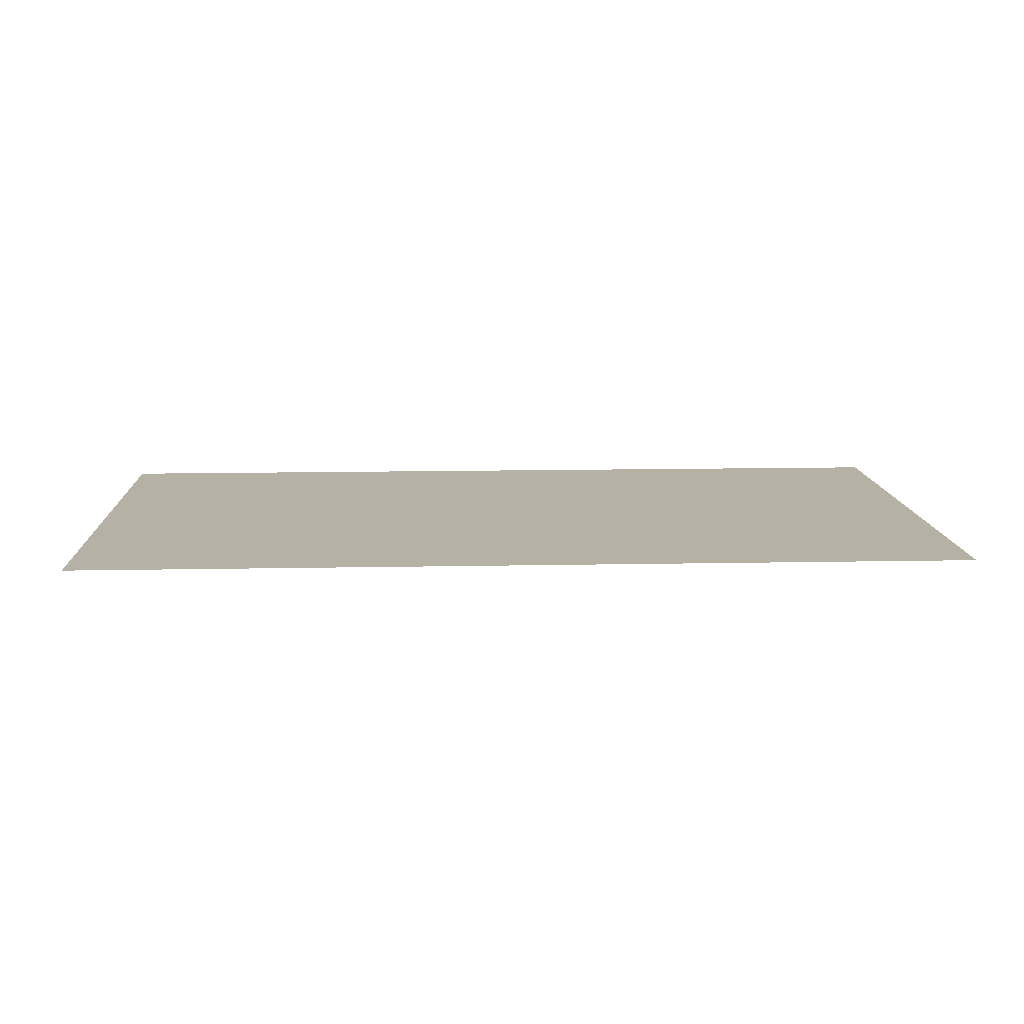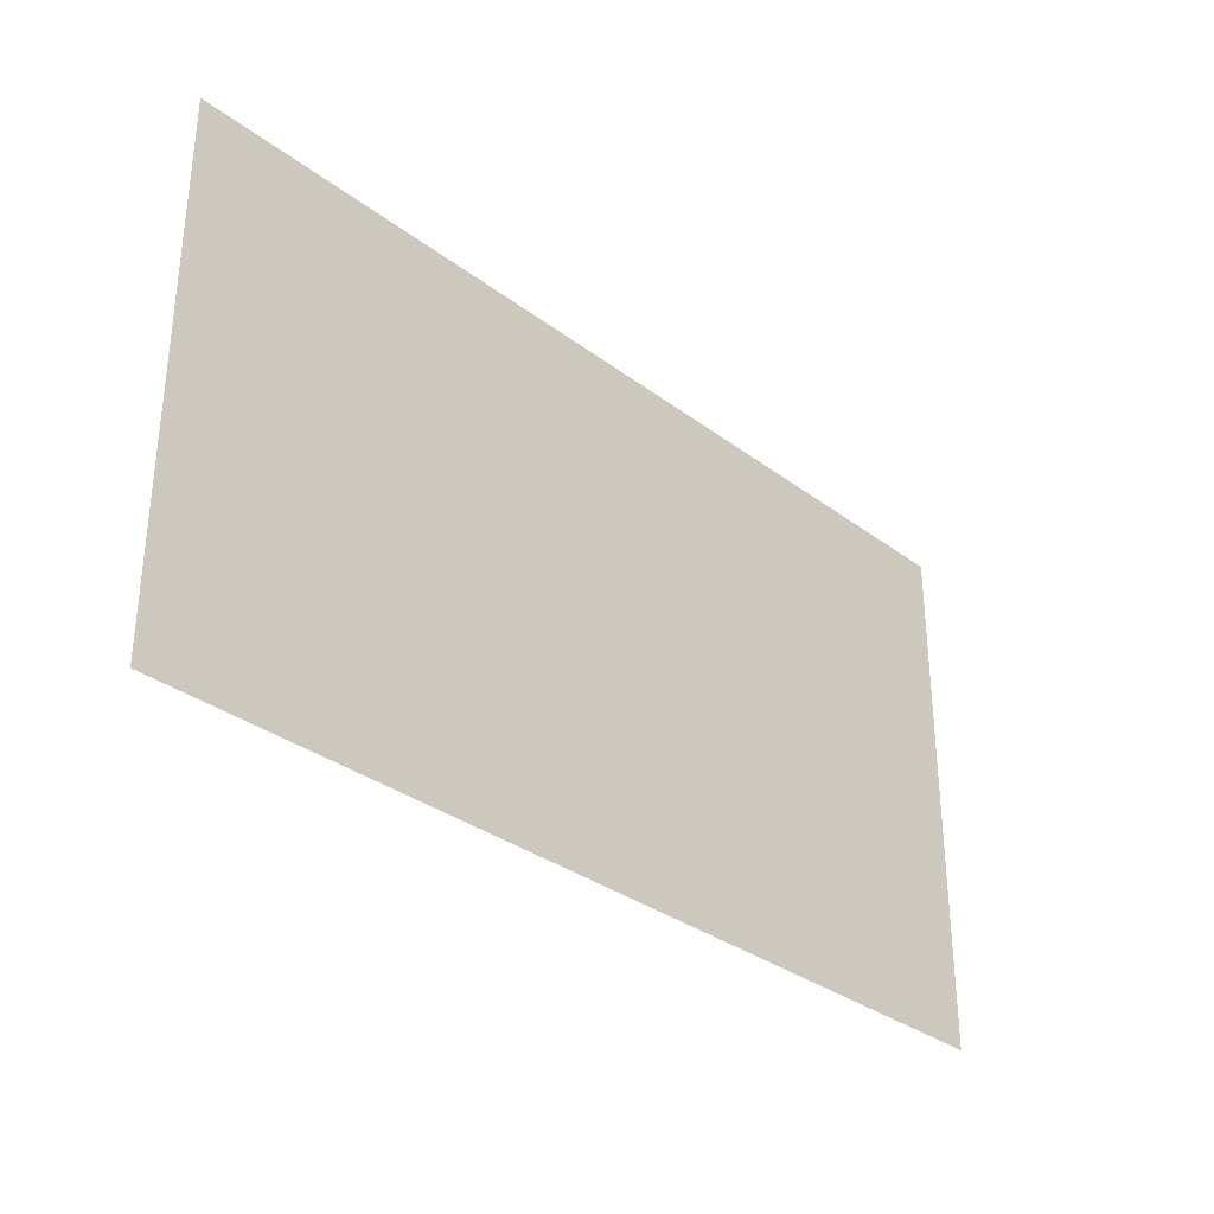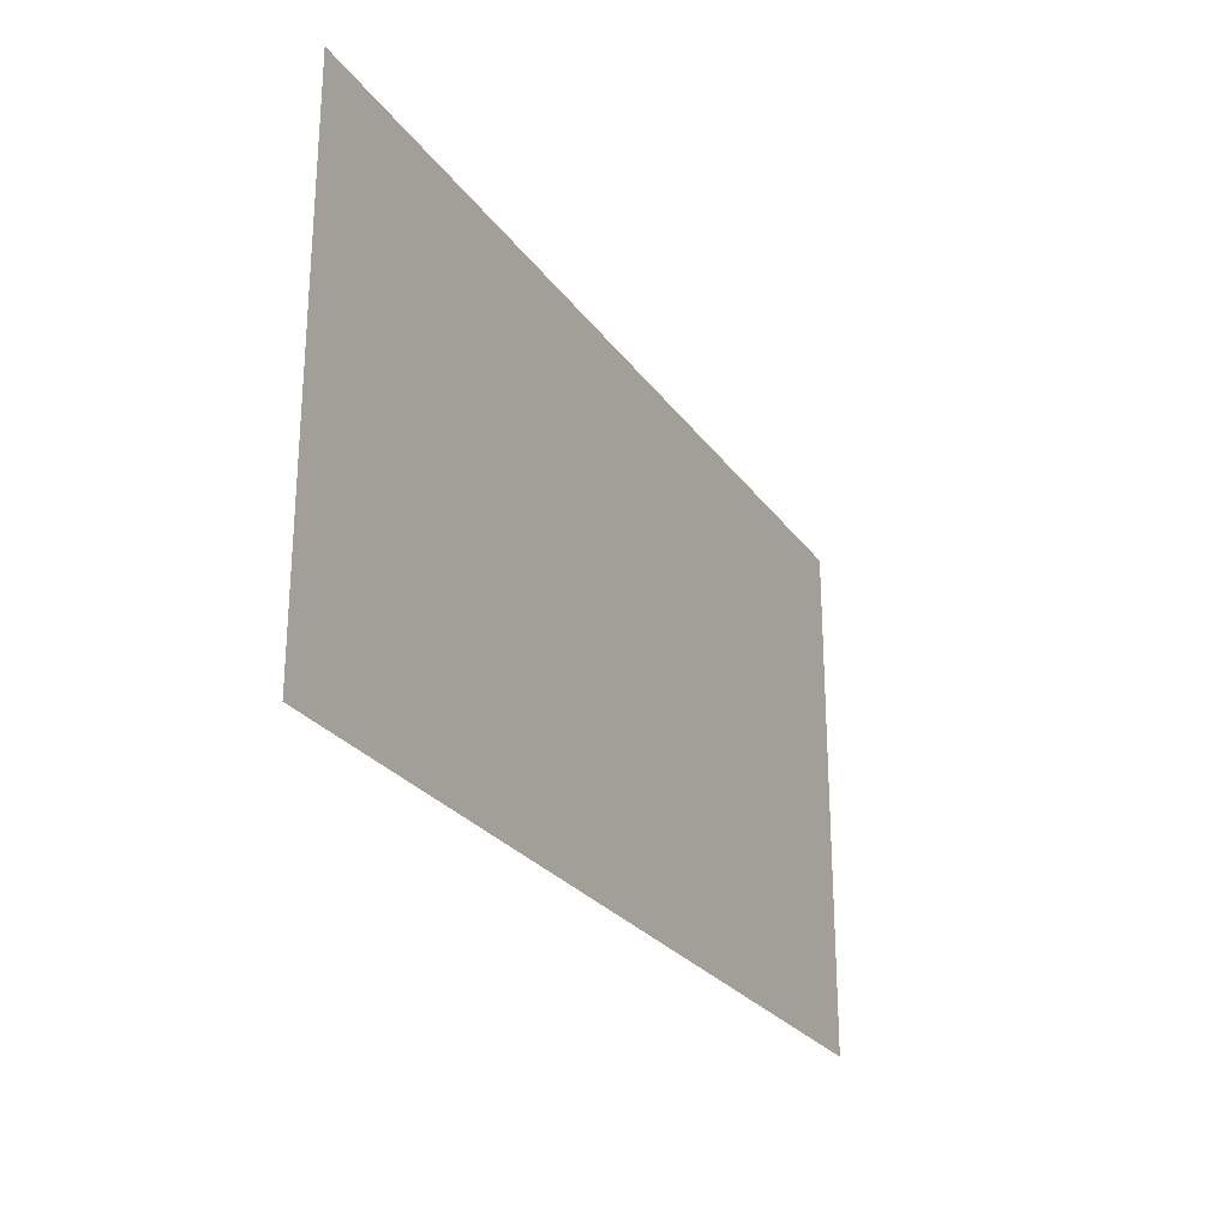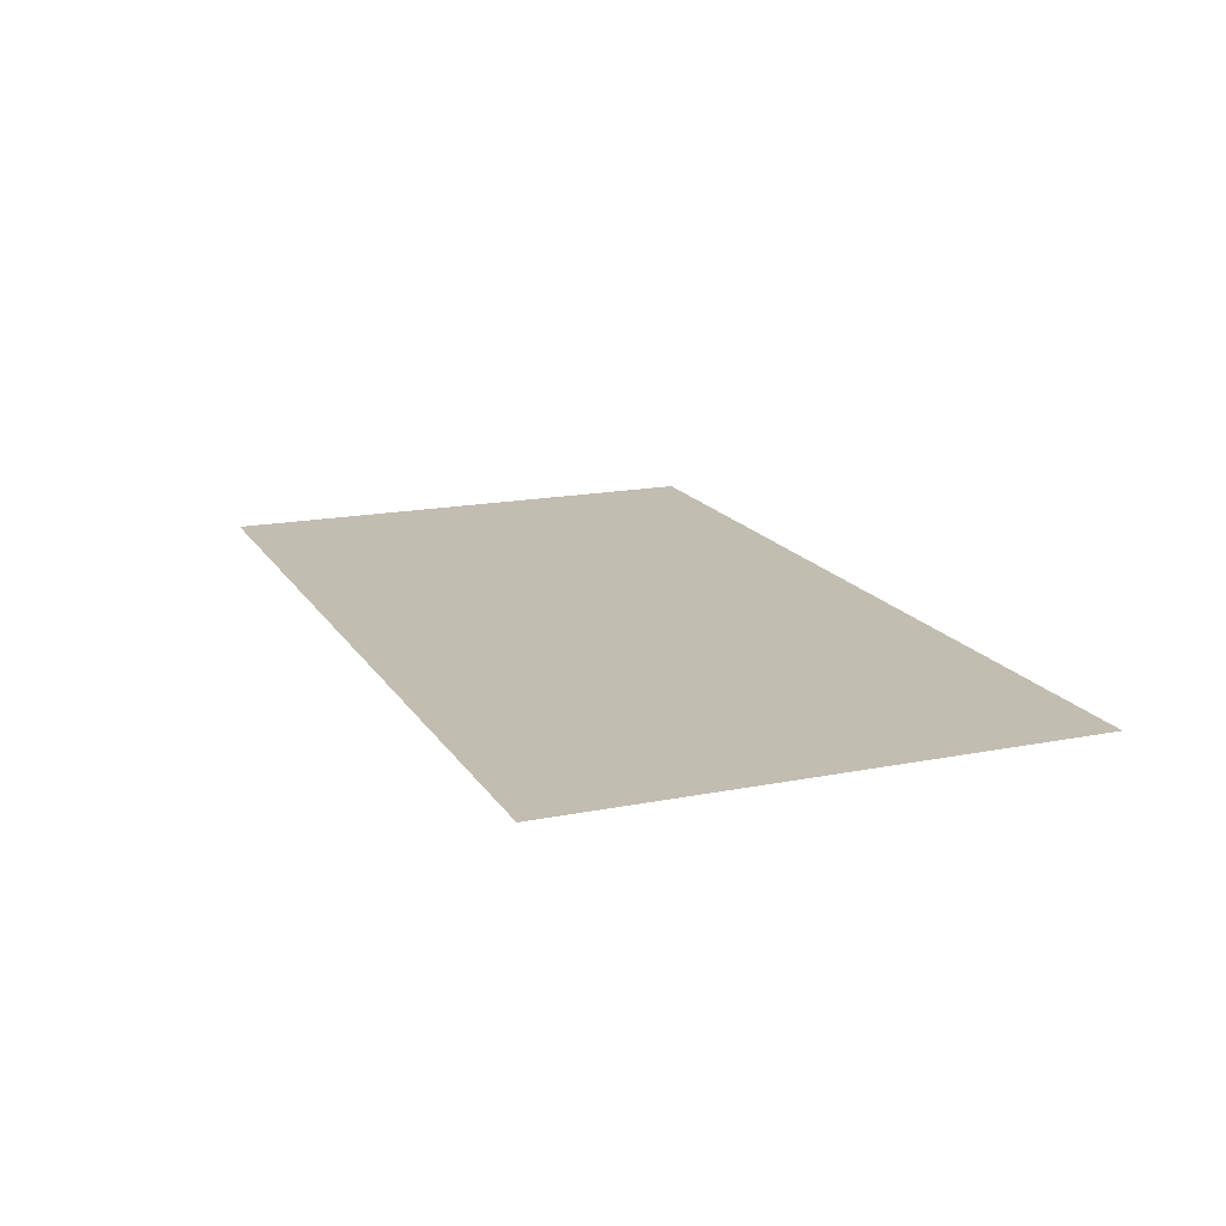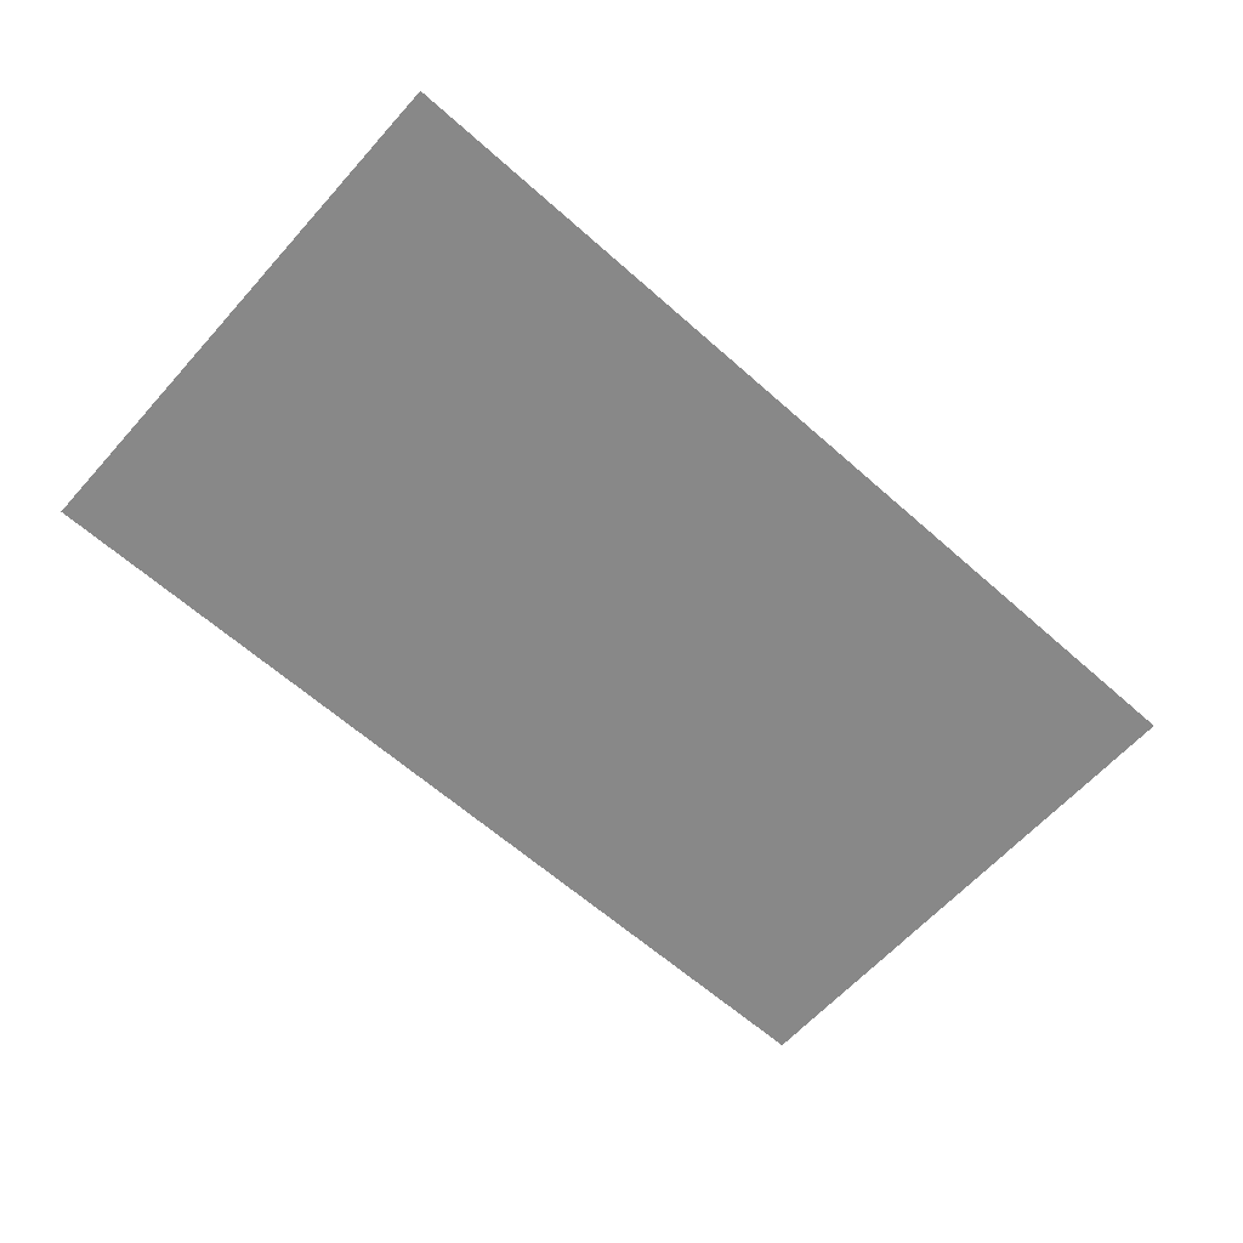
<metadata>
{"format":"obj","ext":"obj","renderer":"f3d","projection":"perspective","resolution":1024,"background":"white","views":[{"elev":11.9,"azim":177.2,"up":"+Z"},{"elev":-32.5,"azim":-46.3,"up":"+Y"},{"elev":-25.9,"azim":-62.8,"up":"+Y"},{"elev":16.8,"azim":-111.9,"up":"+Z"},{"elev":-62.8,"azim":138.1,"up":"+Z"}]}
</metadata>
<code>
g [eyeL] eye
v 0.115 -0.065 0
v 0.115 0.065 0
v -0.115 0.065 0
v -0.115 -0.065 0
g [eyeL] eye_0
f 1 4 2
f 2 4 3

</code>
